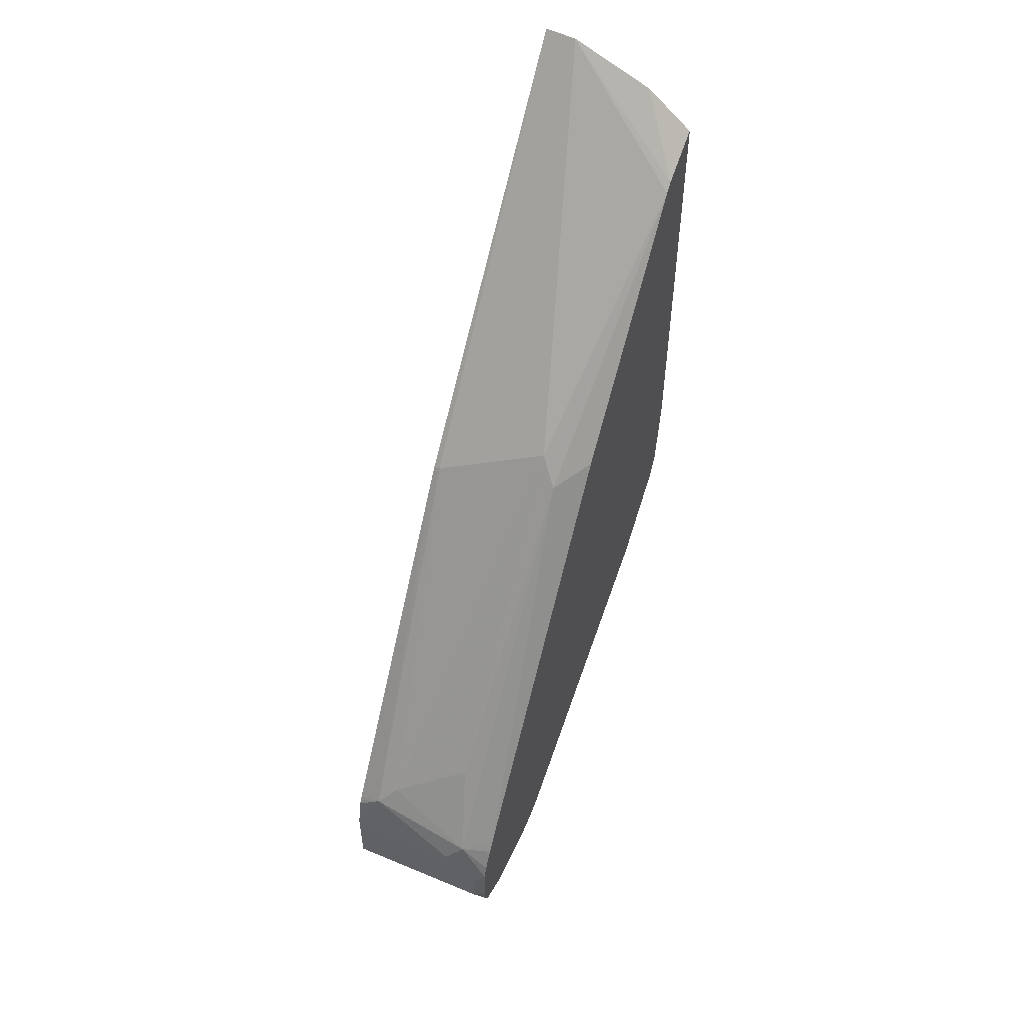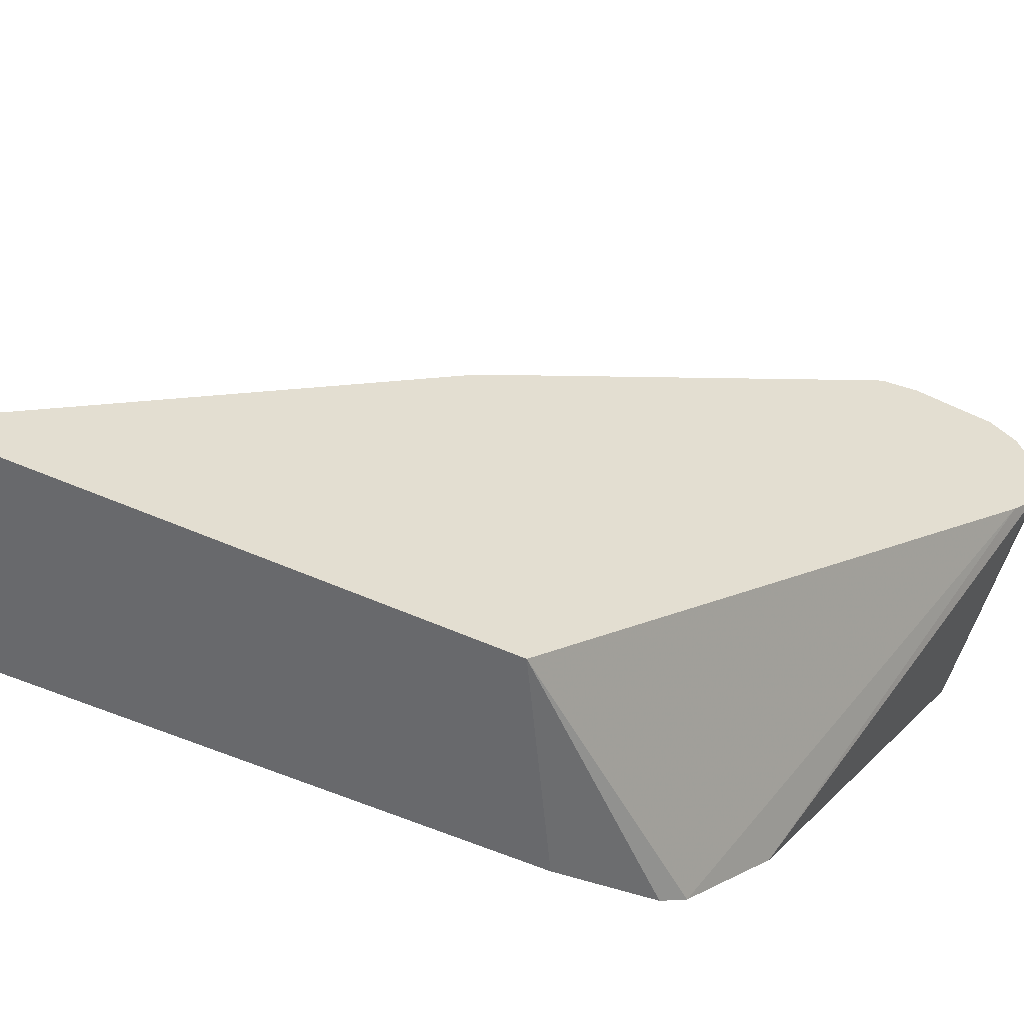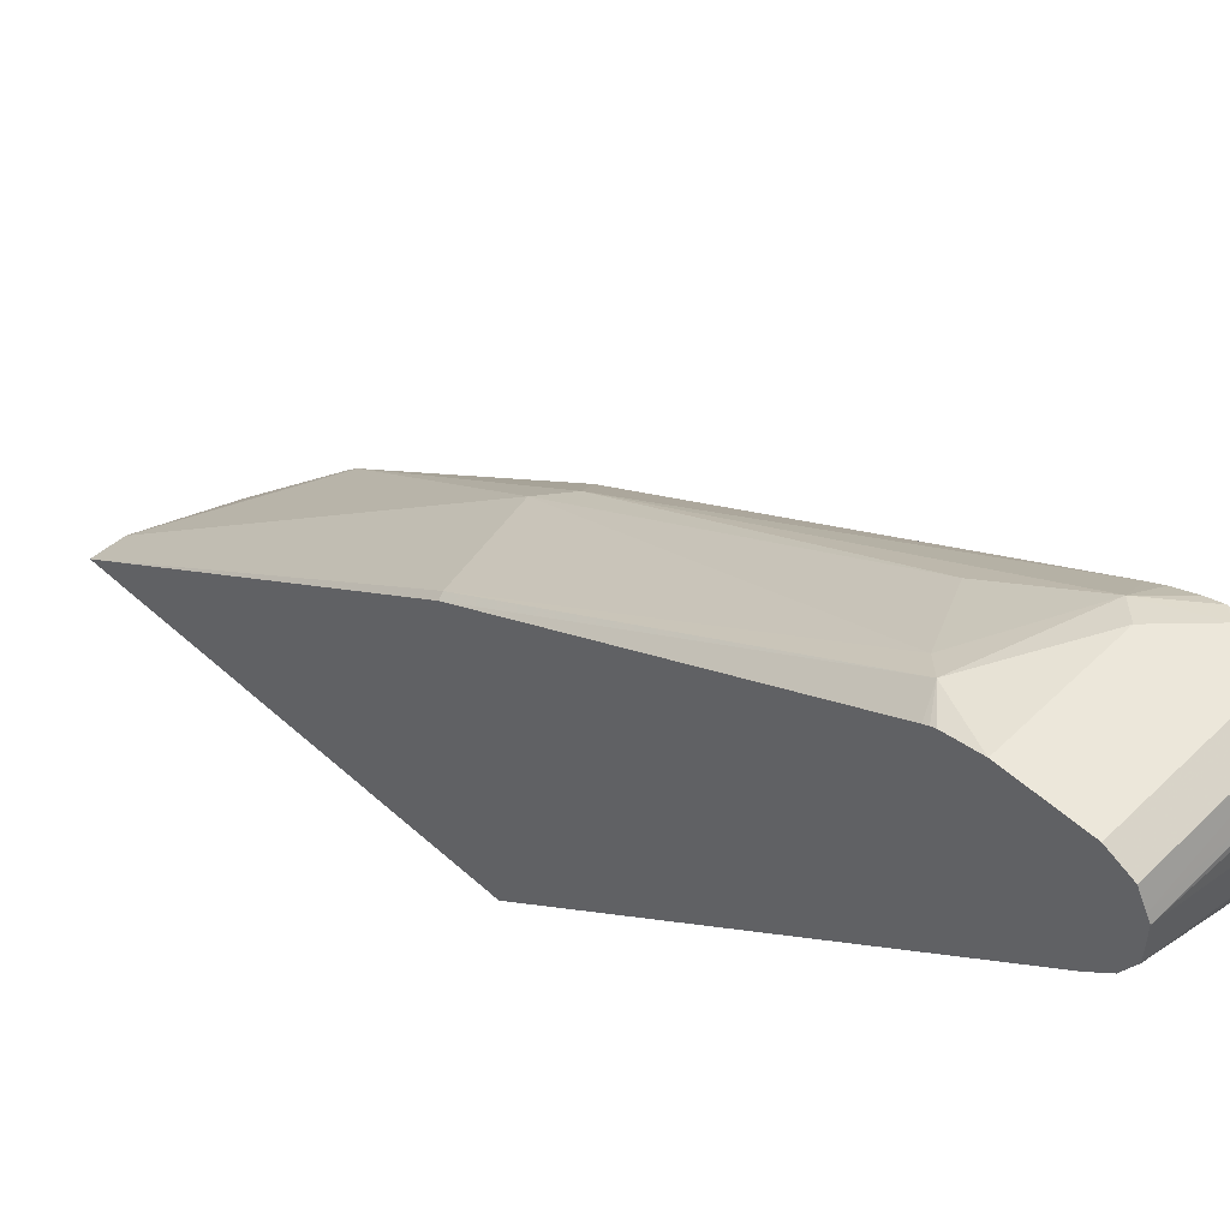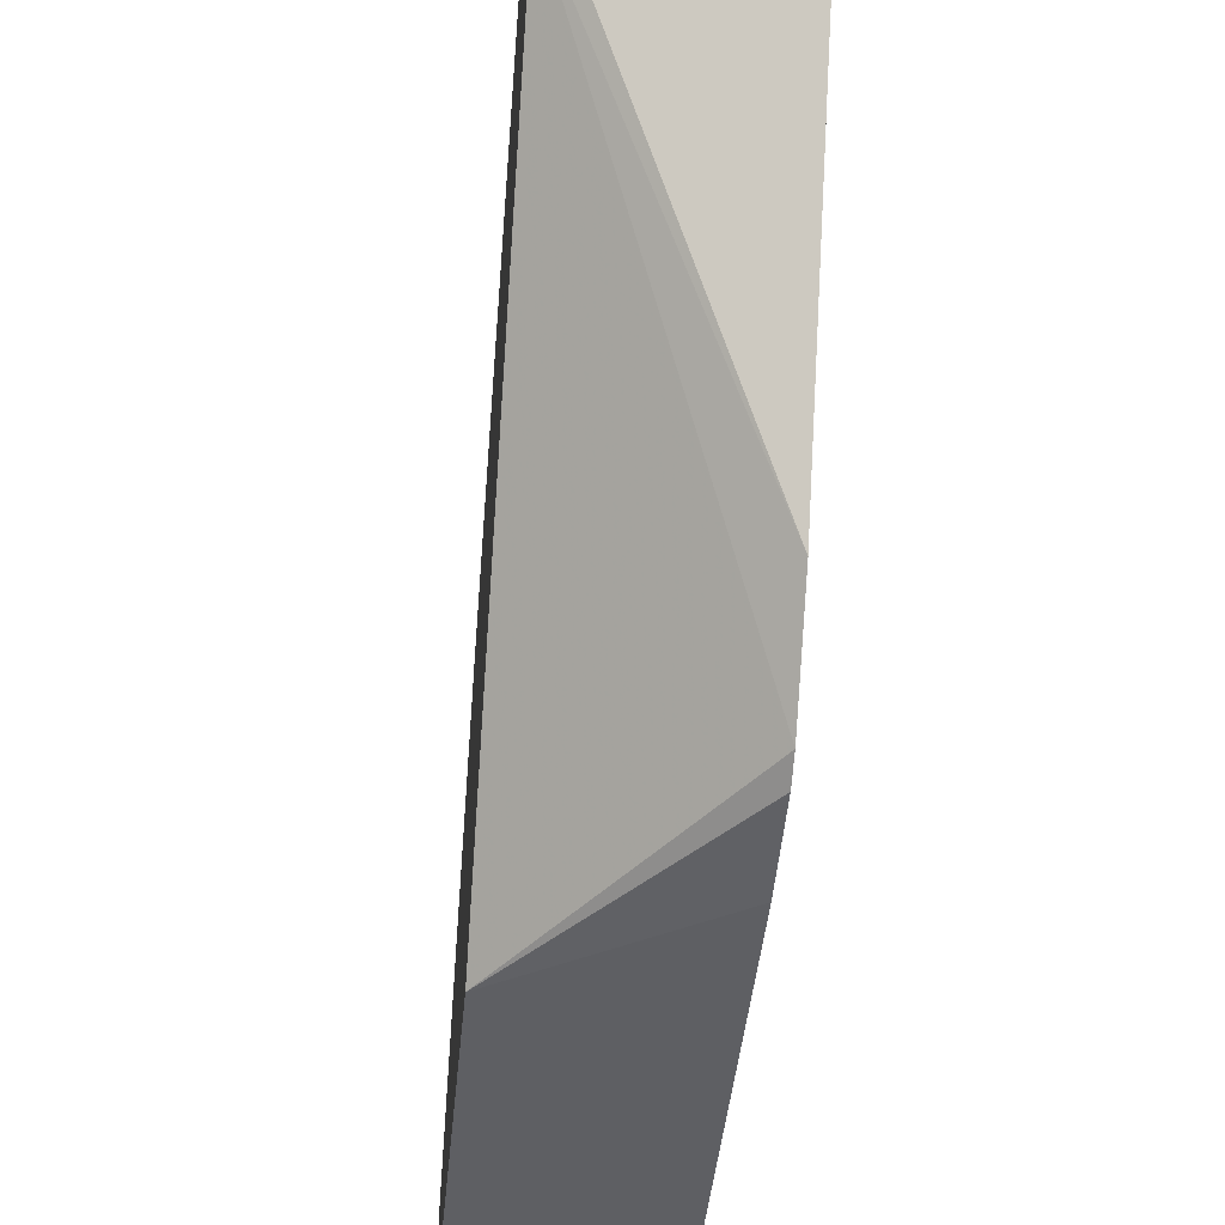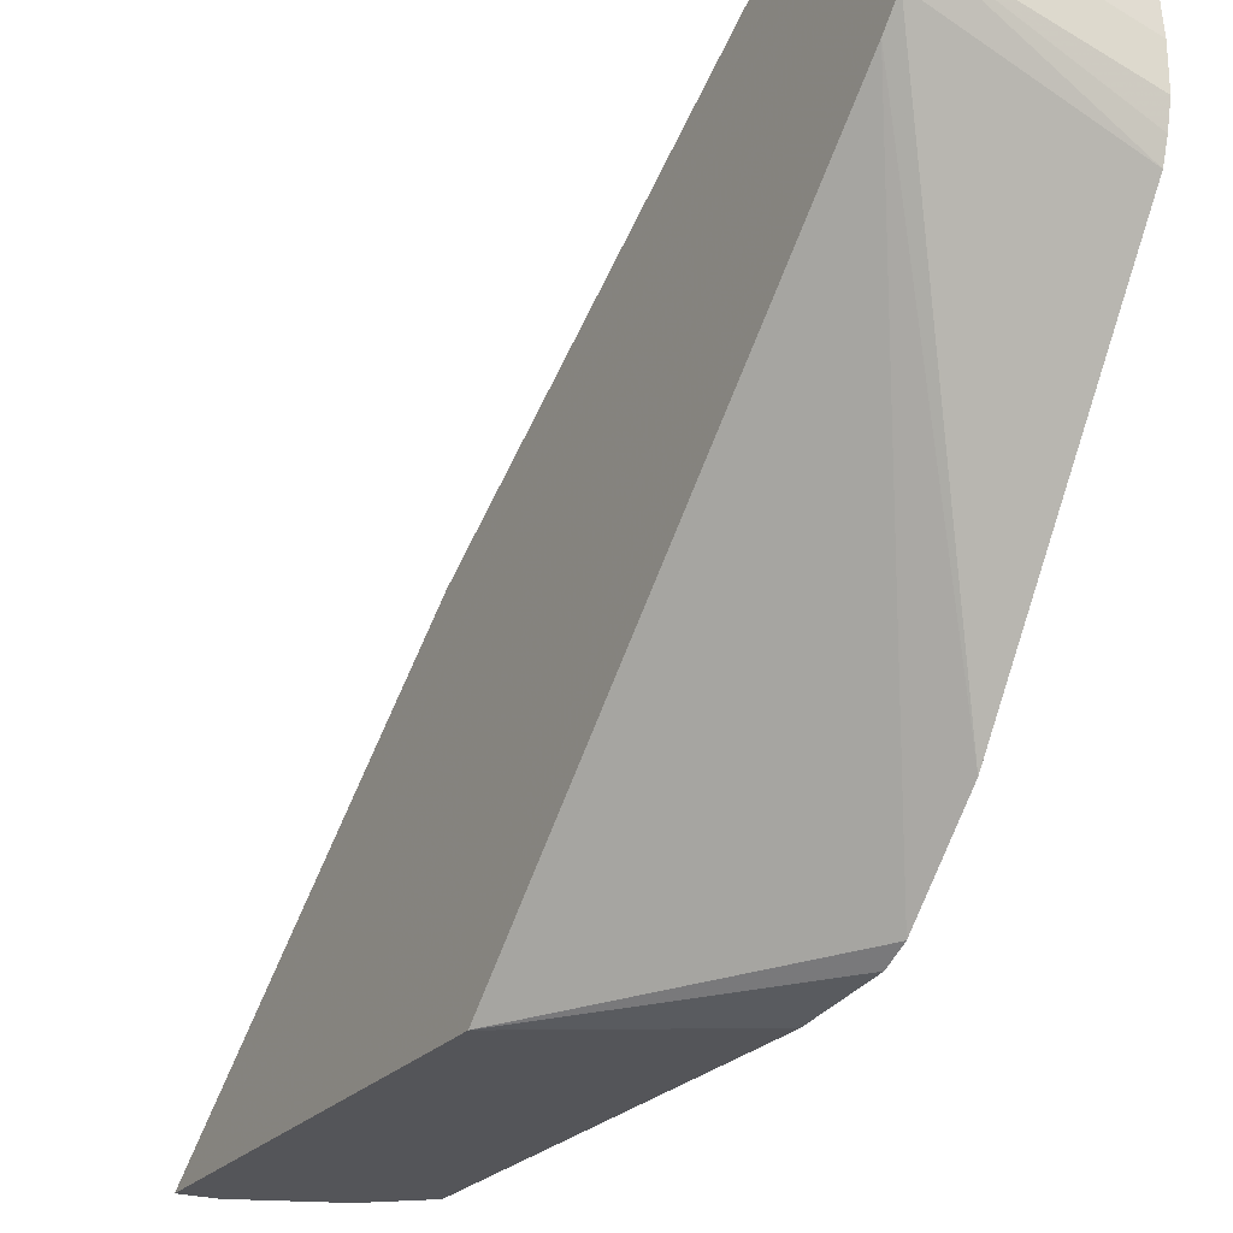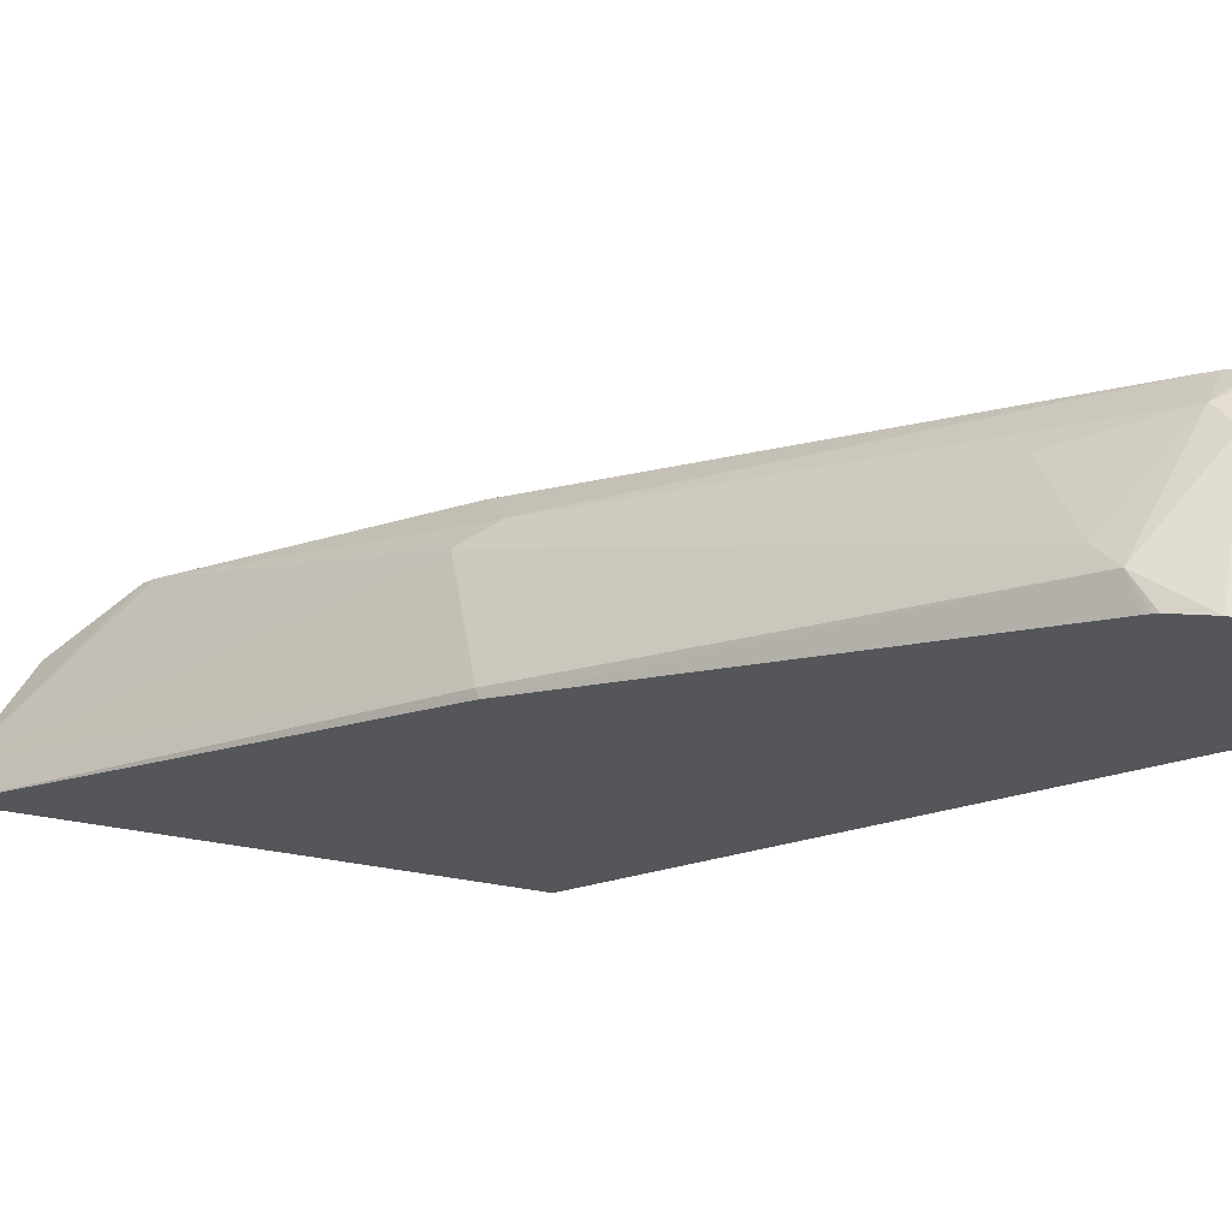
<metadata>
{"format":"obj","ext":"obj","renderer":"f3d","projection":"perspective","resolution":1024,"background":"white","views":[{"elev":53.0,"azim":-156.0,"up":"+Z"},{"elev":-52.7,"azim":63.4,"up":"+Y"},{"elev":53.0,"azim":133.9,"up":"+Y"},{"elev":-41.7,"azim":174.9,"up":"+Y"},{"elev":-24.6,"azim":149.6,"up":"+Y"},{"elev":63.6,"azim":99.1,"up":"+Y"}]}
</metadata>
<code>
v 0.06349 0.4178 -0.2586
v 0.06349 0.4111 -0.2719
v -0.02607 0.4116 -0.2709
v -0.01989 0.4178 -0.2586
v 0.06349 0.4178 -0.2188
v 0.06349 0.4017 -0.2766
v -0.02607 0.4102 -0.2723
v -0.02607 0.4111 -0.2719
v -0.02607 0.4147 -0.2586
v -0.01989 0.4178 -0.2387
v 4.58e-06 0.4178 -0.2188
v 0.04974 0.4128 -0.189
v 0.06349 0.4138 -0.2007
v 0.06349 0.3979 -0.2785
v -0.01989 0.3979 -0.2785
v -0.02607 0.3917 -0.2797
v -0.02607 0.4147 -0.2326
v -0.009945 0.4128 -0.2089
v 0.06349 0.4109 -0.1955
v 0.06349 0.4125 -0.1982
v 0.03979 0.4053 -0.179
v 0.05968 0.2851 0.006604
v 0.06349 0.2848 0.004857
v -0.02607 0.3718 -0.2816
v 0.06349 0.378 -0.2785
v -0.02607 0.4118 -0.225
v -0.02607 0.4057 -0.2127
v -0.02607 0.401 -0.2051
v -0.009945 0.2735 0.009903
v 4.58e-06 0.3854 -0.1591
v 4.58e-06 0.2653 0.0265
v 0.04582 0.1216 0.2128
v 0.06349 0.1216 0.2141
v -0.02607 0.3519 -0.2816
v -0.02607 0.3399 -0.2789
v 0.06349 0.3647 -0.2719
v -0.02607 0.3295 -0.2756
v -0.02607 0.2548 0.01985
v -0.02607 0.1536 0.1505
v -0.02607 0.1491 0.1552
v 4.58e-06 0.1216 0.1929
v 0.06349 0.1216 -0.01717
v 0.06349 0.3533 -0.2611
v -0.02607 0.1729 -0.1715
v -0.02607 0.1216 0.171
v -0.02607 0.1216 -0.07249
v -0.02607 0.1269 -0.1194
v -0.02607 0.1331 -0.1317
f 18 26 27
f 18 27 28
f 18 28 29
f 18 29 30
f 10 18 11
f 21 30 31
f 21 31 22
f 17 26 18
f 18 30 21
f 14 34 24
f 12 19 20
f 14 16 15
f 14 24 16
f 12 23 19
f 12 22 23
f 12 21 22
f 12 18 21
f 12 20 13
f 11 18 12
f 14 25 34
f 22 32 33
f 42 46 47
f 25 35 34
f 10 17 18
f 43 48 44
f 42 48 43
f 42 47 48
f 40 45 41
f 36 44 37
f 36 43 44
f 32 42 33
f 32 46 42
f 22 33 23
f 32 45 46
f 32 40 41
f 32 39 40
f 31 39 32
f 29 31 30
f 29 39 31
f 29 38 39
f 28 38 29
f 25 37 35
f 25 36 37
f 32 41 45
f 7 15 16
f 22 31 32
f 6 14 15
f 2 8 3
f 2 7 8
f 2 6 7
f 1 6 2
f 1 14 6
f 1 25 14
f 1 36 25
f 1 43 36
f 1 42 43
f 3 8 7
f 1 33 42
f 1 19 23
f 1 13 20
f 1 5 13
f 1 11 5
f 1 10 11
f 1 4 10
f 1 3 4
f 1 2 3
f 6 15 7
f 1 23 33
f 3 7 16
f 1 20 19
f 3 24 34
f 5 12 13
f 3 16 24
f 5 11 12
f 4 17 10
f 4 9 17
f 3 17 9
f 3 26 17
f 3 27 26
f 3 28 27
f 3 38 28
f 3 9 4
f 3 40 39
f 3 45 40
f 3 46 45
f 3 47 46
f 3 48 47
f 3 44 48
f 3 37 44
f 3 39 38
f 3 35 37
f 3 34 35

</code>
